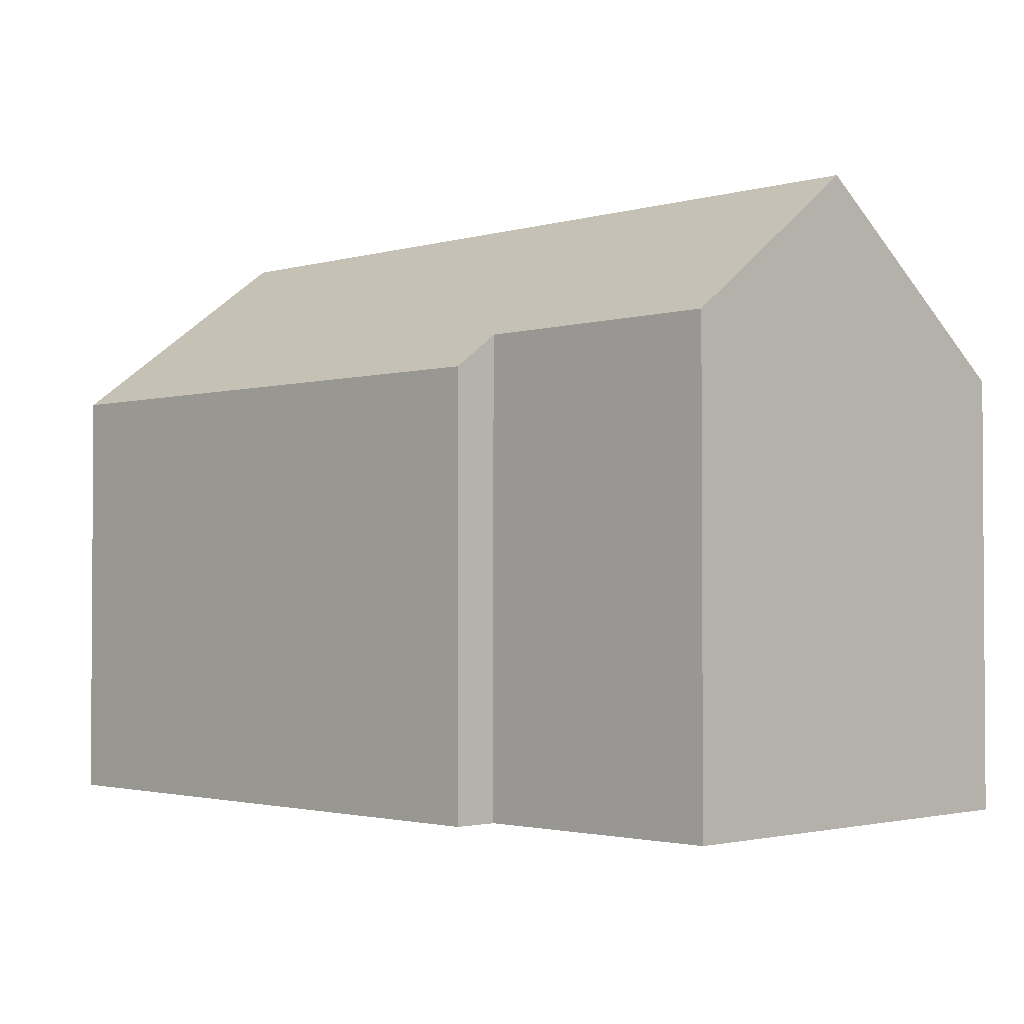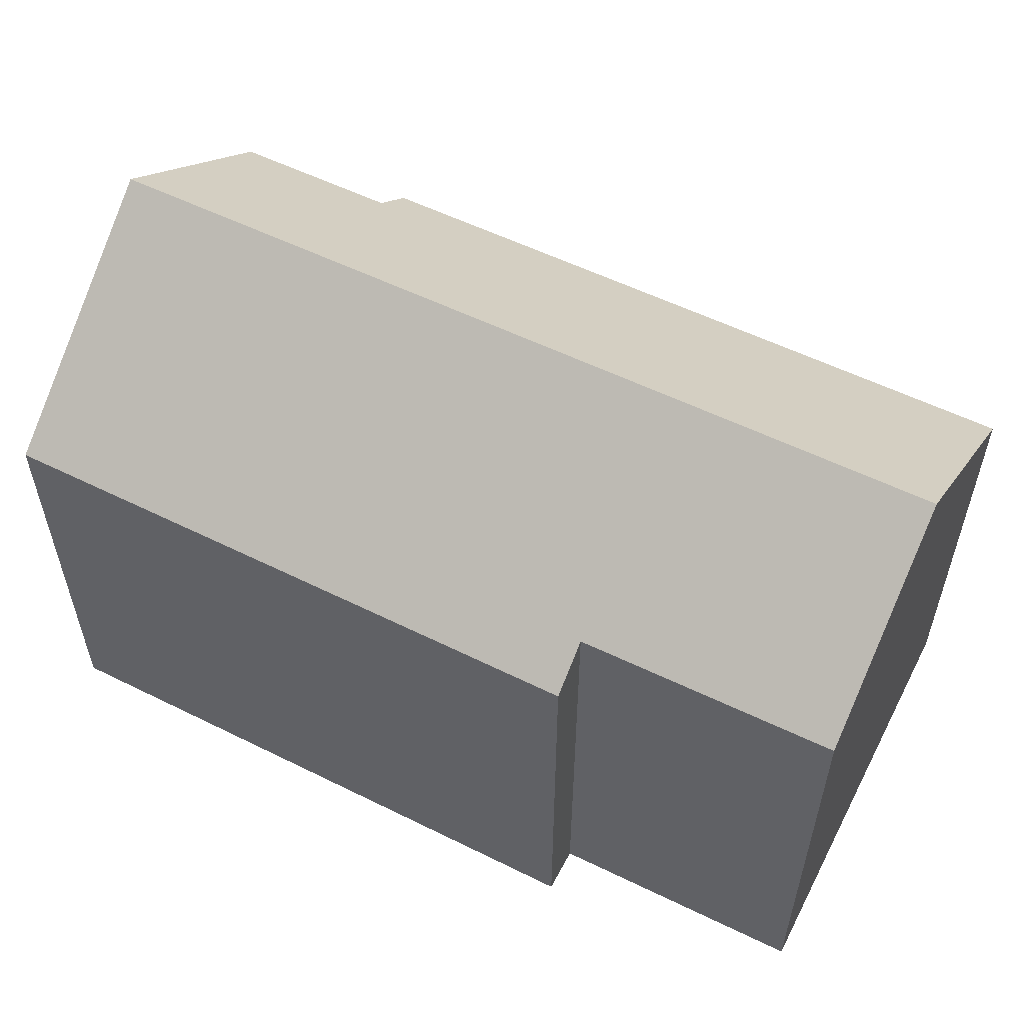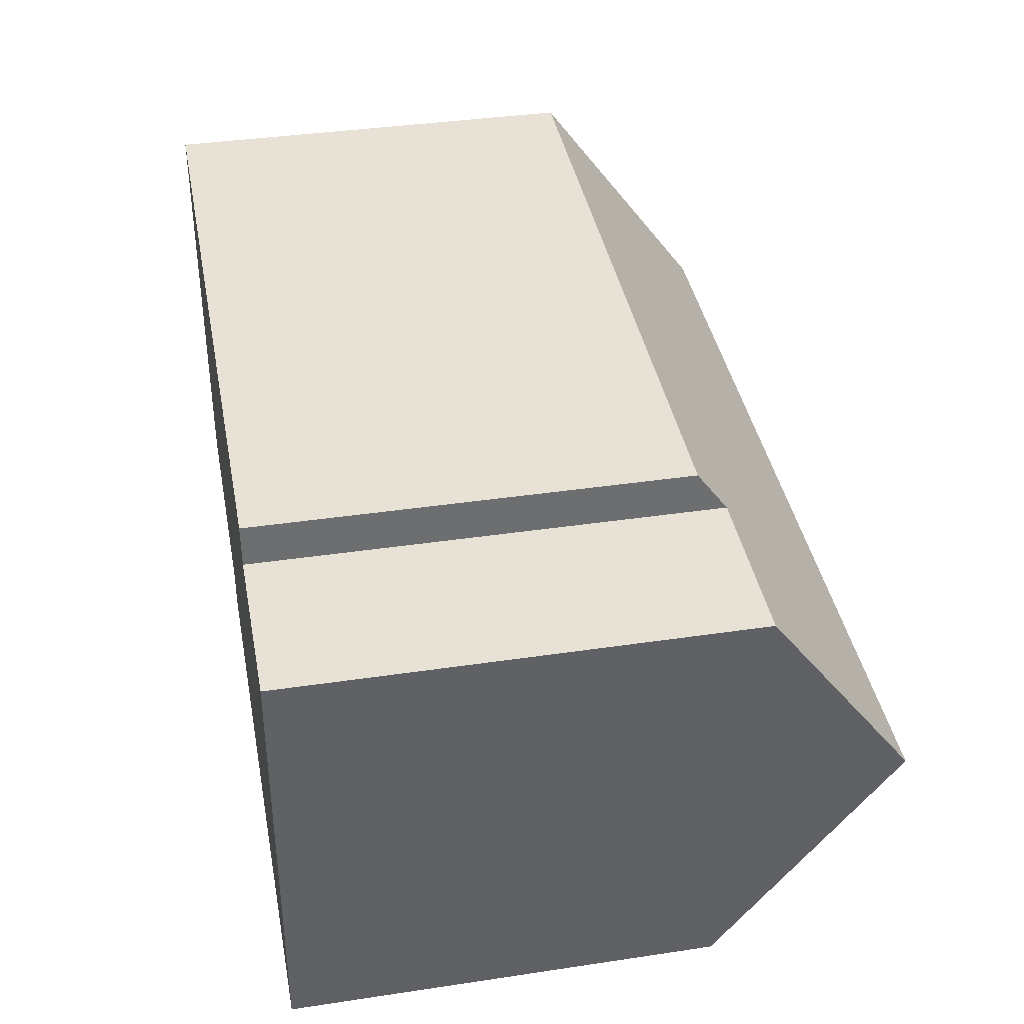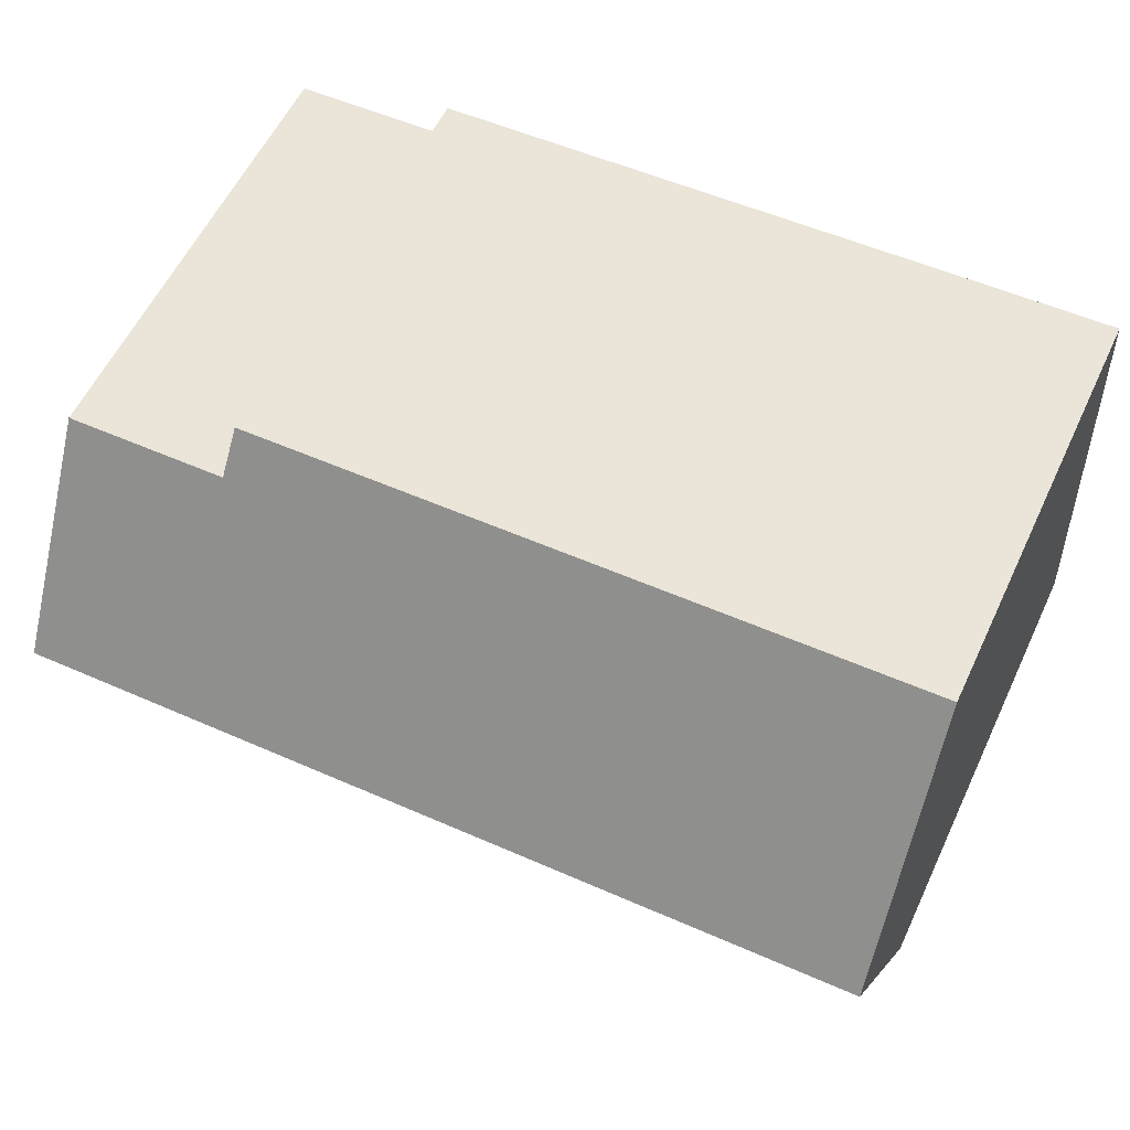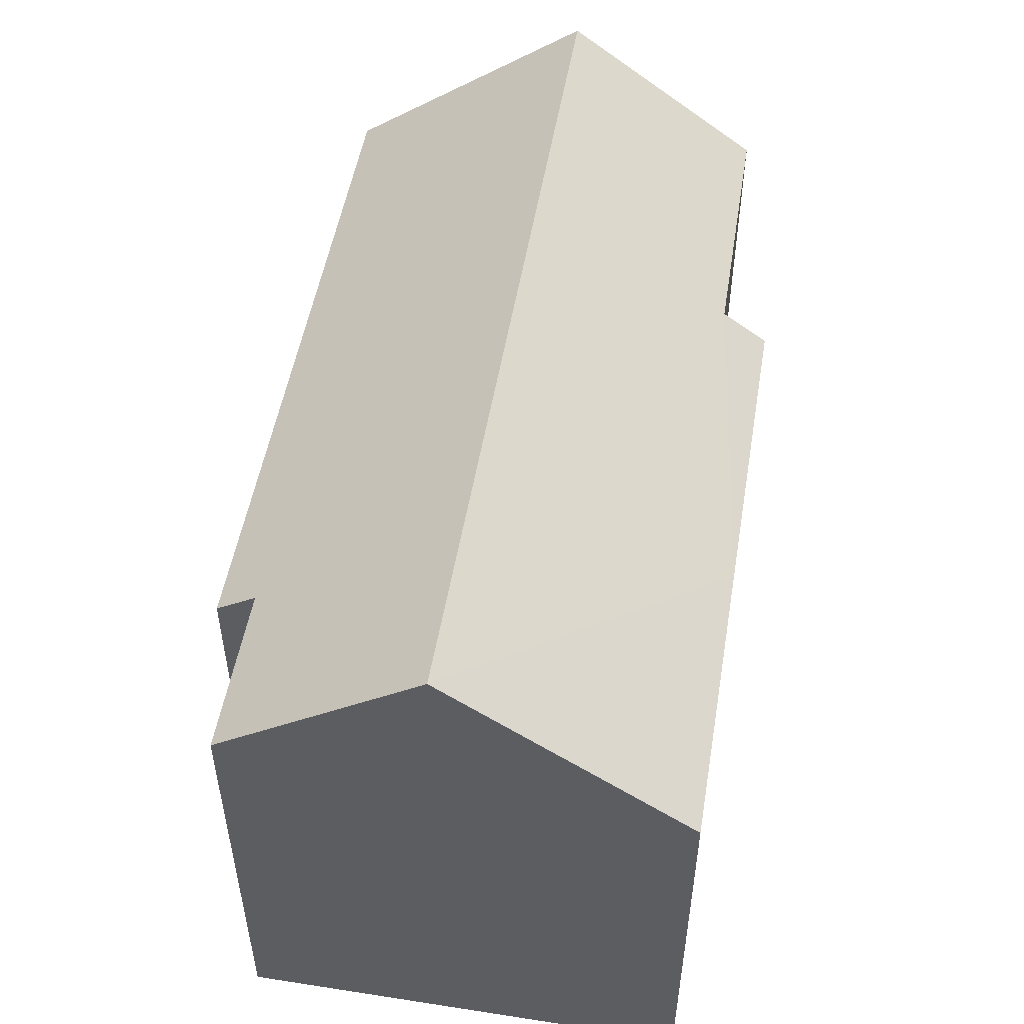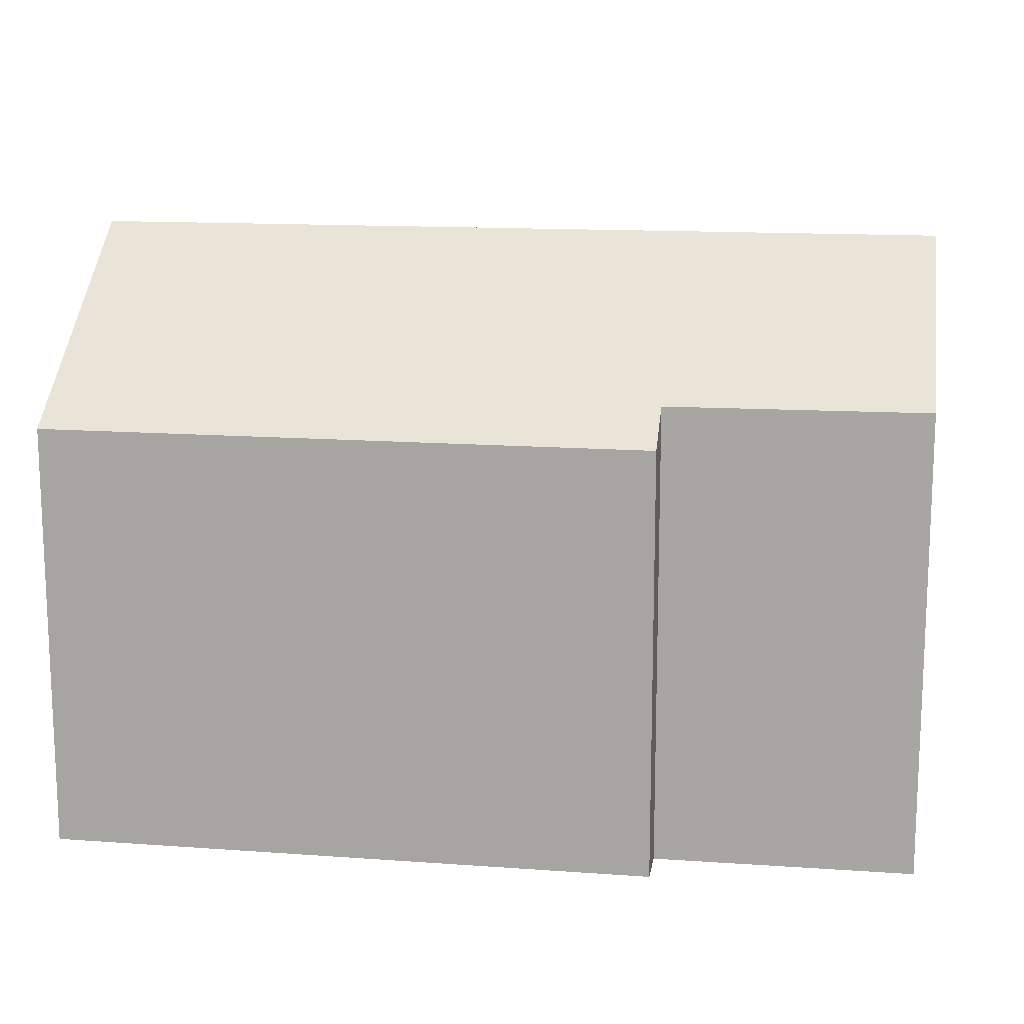
<metadata>
{"format":"obj","ext":"obj","renderer":"f3d","projection":"perspective","resolution":1024,"background":"white","views":[{"elev":-2.1,"azim":-132.2,"up":"+Y"},{"elev":55.7,"azim":-150.2,"up":"+Y"},{"elev":37.8,"azim":79.2,"up":"+Z"},{"elev":58.4,"azim":-154.7,"up":"+Z"},{"elev":51.4,"azim":101.9,"up":"+Y"},{"elev":14.0,"azim":-168.6,"up":"+Y"}]}
</metadata>
<code>
v  20.55 14.3 3.754
v  16.82 10.81 8.696
v  20.75 10.8 8.541
v  0.213 14.3 4.62
v  4.151 10.12 10.18
v  0.476 10.13 10.32
v  16.79 10.1 9.674
v  13.47 10.12 -1.668
v  20.31 10.13 -1.943
v  6.048 10.9 -0.292
v  6.006 10.11 -1.368
v  4.825 10.9 -0.233
v  0 10.92 6.688e-16
v  6.048 1.788e-17 -0.292
v  6.006 8.377e-17 -1.368
v  0 0 0
v  0.476 -6.319e-16 10.32
v  0.213 -2.829e-16 4.62
v  4.825 1.427e-17 -0.233
v  20.31 1.19e-16 -1.943
v  13.47 1.021e-16 -1.668
v  16.79 -5.924e-16 9.674
v  4.151 -6.23e-16 10.18
v  16.82 -5.325e-16 8.696
v  20.75 -5.23e-16 8.541
v  20.55 -2.299e-16 3.754
g defaultobject
f 1 2 3
f 2 1 4
f 2 4 5
f 5 4 6
f 5 7 2
f 8 1 9
f 1 8 4
f 4 8 10
f 10 8 11
f 4 10 12
f 4 12 13
f 11 14 10
f 14 11 15
f 13 6 4
f 6 13 16
f 6 16 17
f 17 16 18
f 14 12 10
f 12 14 13
f 13 14 16
f 16 14 19
f 20 8 9
f 8 20 11
f 11 20 15
f 15 20 21
f 17 5 6
f 5 17 7
f 7 17 22
f 22 17 23
f 24 3 2
f 3 24 25
f 7 24 2
f 24 7 22
f 3 9 1
f 9 3 25
f 9 25 20
f 20 25 26
f 17 14 23
f 14 17 19
f 19 17 16
f 16 17 18
f 23 24 22
f 24 23 21
f 21 23 14
f 21 14 15
f 24 26 25
f 26 24 20
f 20 24 21

</code>
